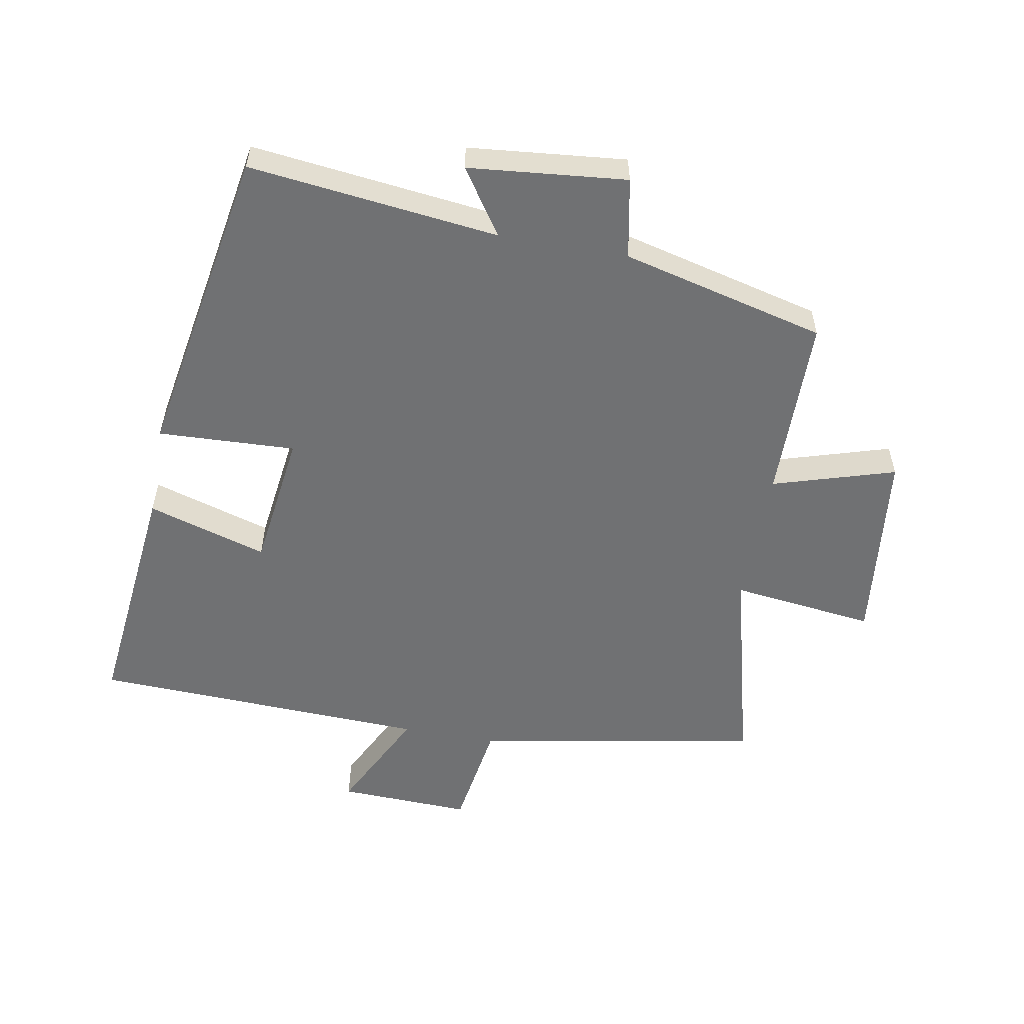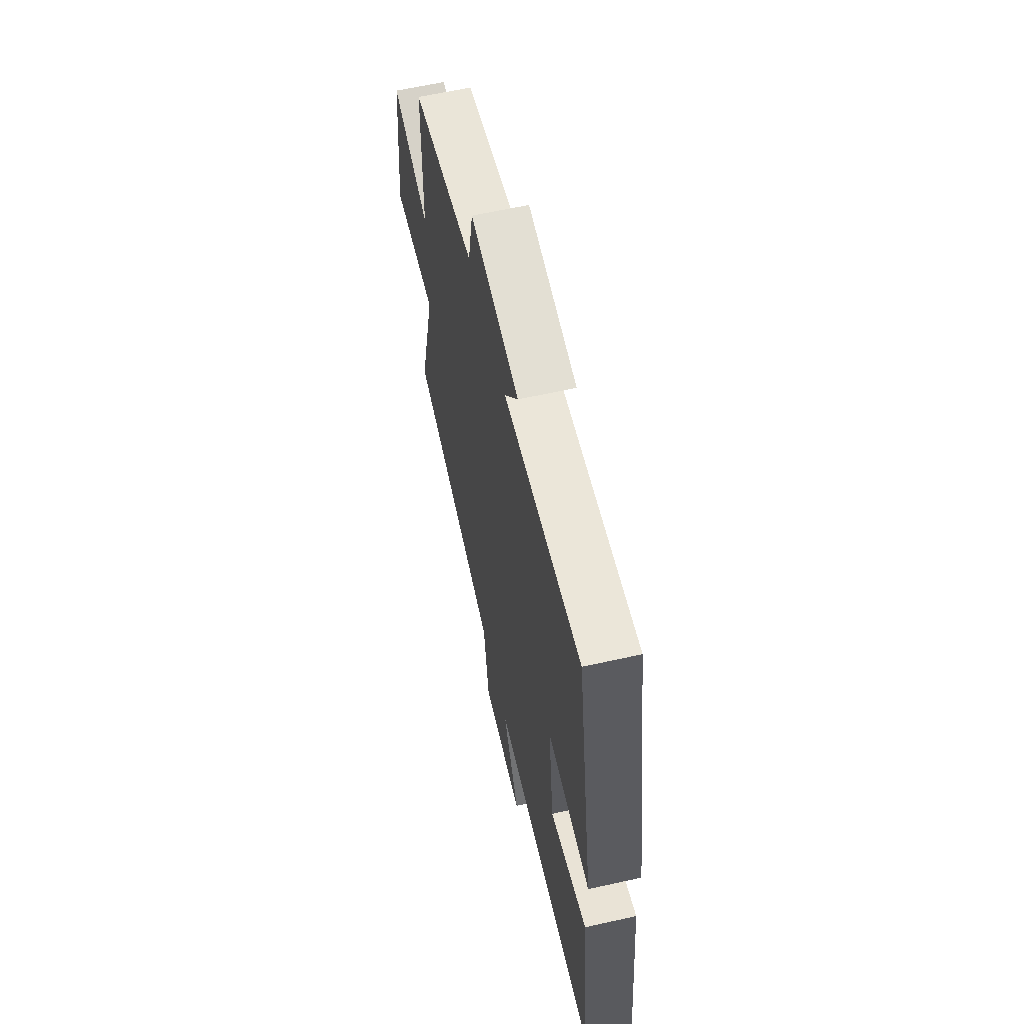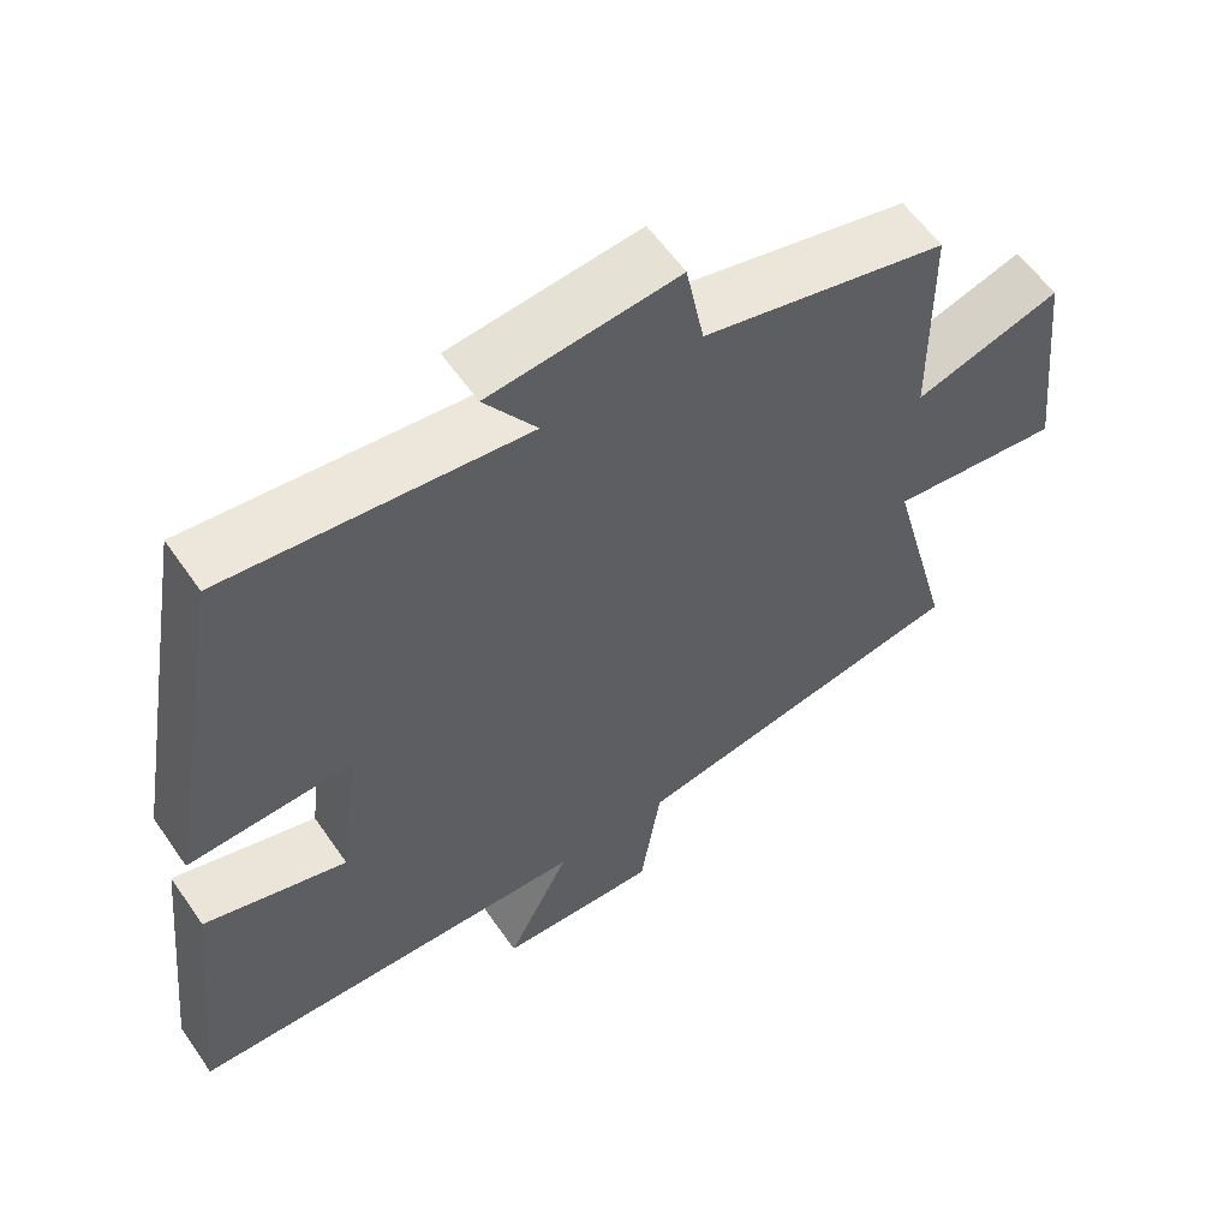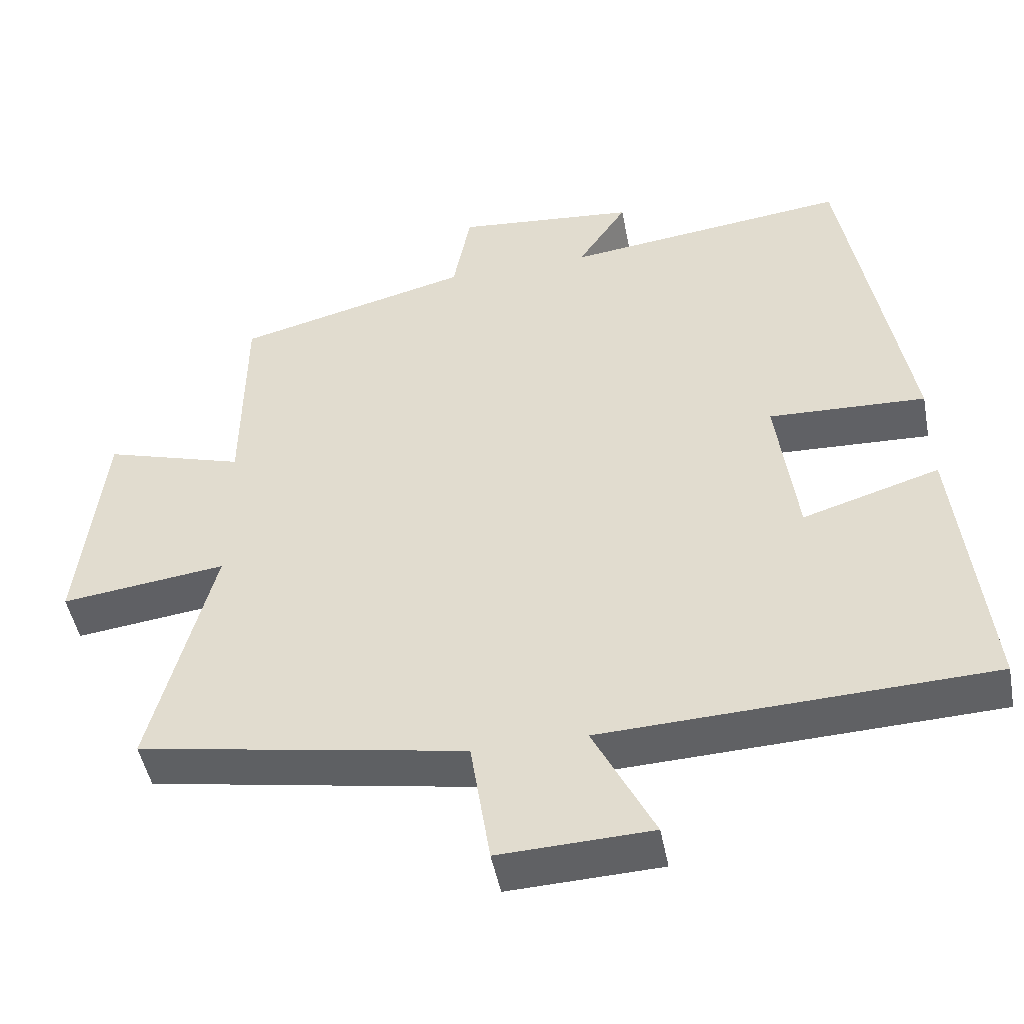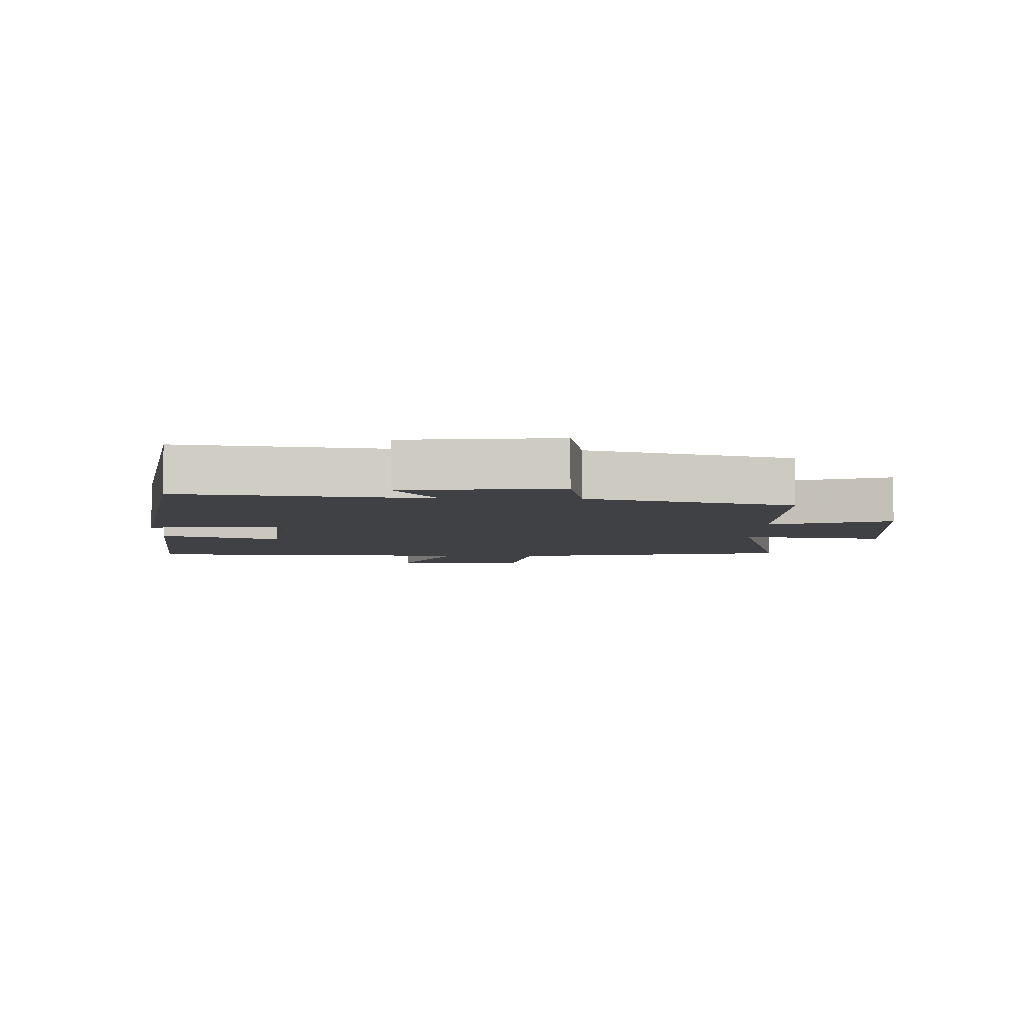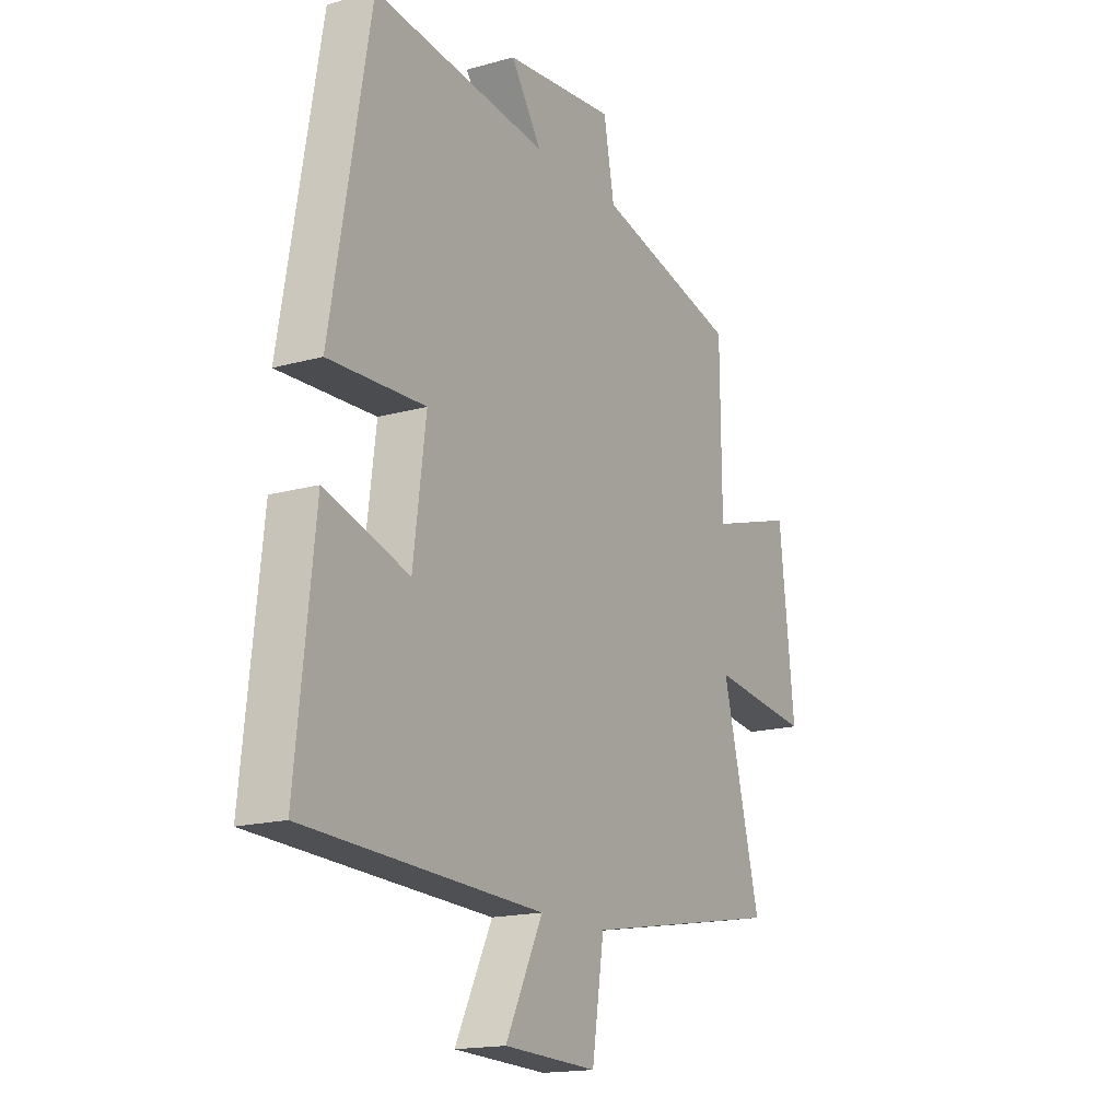
<metadata>
{"format":"obj","ext":"obj","renderer":"f3d","projection":"perspective","resolution":1024,"background":"white","views":[{"elev":-55.1,"azim":-10.2,"up":"+Y"},{"elev":61.9,"azim":-102.8,"up":"+Z"},{"elev":59.1,"azim":-34.5,"up":"+Z"},{"elev":-47.6,"azim":-169.2,"up":"+Z"},{"elev":-5.9,"azim":-1.6,"up":"+Y"},{"elev":-16.8,"azim":-60.3,"up":"+Z"}]}
</metadata>
<code>
v -0.541 0.07 -0.479
v -0.5 0.07 -0.099
v -0.313 0.07 -0.156
v -0.285 0.07 0.06
v -0.5 0.07 0.051
v -0.413 0.07 0.546
v -0.024 0.07 0.5
v -0.092 0.07 0.602
v 0.154 0.07 0.626
v 0.178 0.07 0.5
v 0.497 0.07 0.42
v 0.5 0.07 0.131
v 0.691 0.07 0.189
v 0.725 0.07 -0.119
v 0.5 0.07 -0.091
v 0.585 0.07 -0.421
v 0.139 0.07 -0.5
v 0.112 0.07 -0.675
v -0.096 0.07 -0.667
v -0.013 0.07 -0.5
v -0.541 0 -0.479
v -0.5 0 -0.099
v -0.313 0 -0.156
v -0.285 0 0.06
v -0.5 0 0.051
v -0.413 0 0.546
v -0.024 0 0.5
v -0.092 0 0.602
v 0.154 0 0.626
v 0.178 0 0.5
v 0.497 0 0.42
v 0.5 0 0.131
v 0.691 0 0.189
v 0.725 0 -0.119
v 0.5 0 -0.091
v 0.585 0 -0.421
v 0.139 0 -0.5
v 0.112 0 -0.675
v -0.096 0 -0.667
v -0.013 0 -0.5
f 17 18 19 20
f 15 16 17 20
f 15 20 1
f 12 13 14 15
f 10 11 12 15
f 10 15 1
f 7 8 9 10
f 4 5 6 7
f 3 4 7 10
f 1 2 3
f 1 3 10
f 40 39 38 37
f 40 37 36 35
f 21 40 35
f 35 34 33 32
f 35 32 31 30
f 21 35 30
f 30 29 28 27
f 27 26 25 24
f 30 27 24 23
f 23 22 21
f 30 23 21
f 1 21 22 2
f 2 22 23 3
f 3 23 24 4
f 4 24 25 5
f 5 25 26 6
f 6 26 27 7
f 7 27 28 8
f 8 28 29 9
f 9 29 30 10
f 10 30 31 11
f 11 31 32 12
f 12 32 33 13
f 13 33 34 14
f 14 34 35 15
f 15 35 36 16
f 16 36 37 17
f 17 37 38 18
f 18 38 39 19
f 19 39 40 20
f 20 40 21 1

</code>
